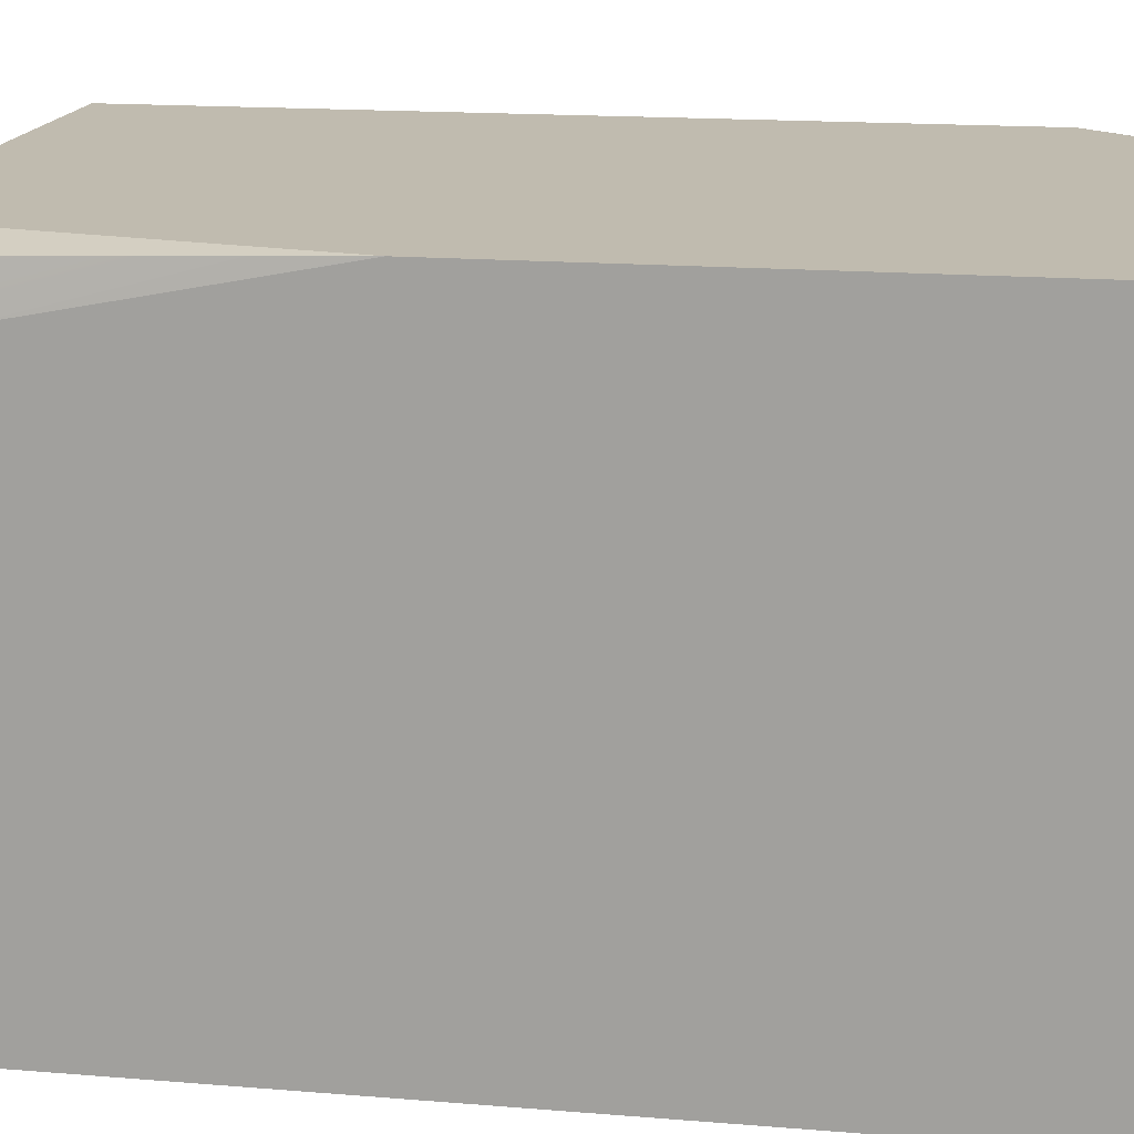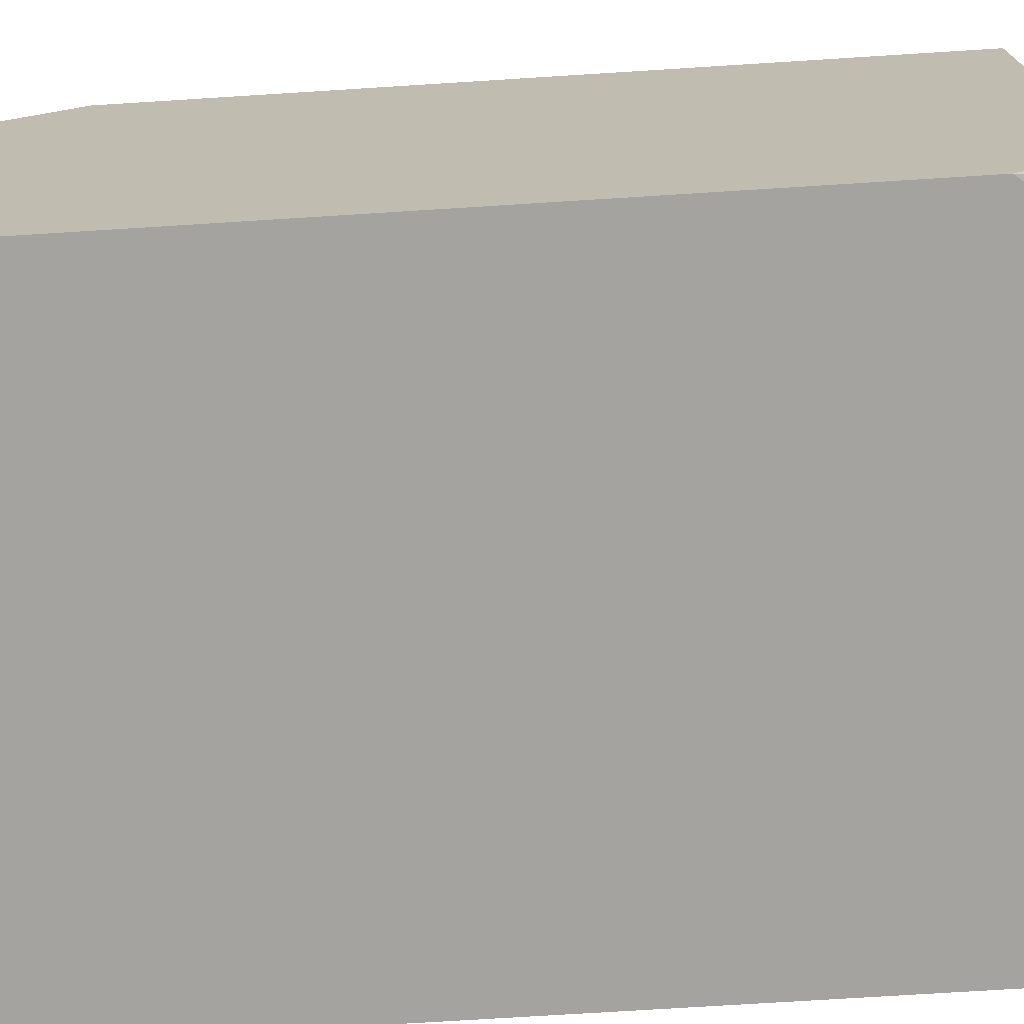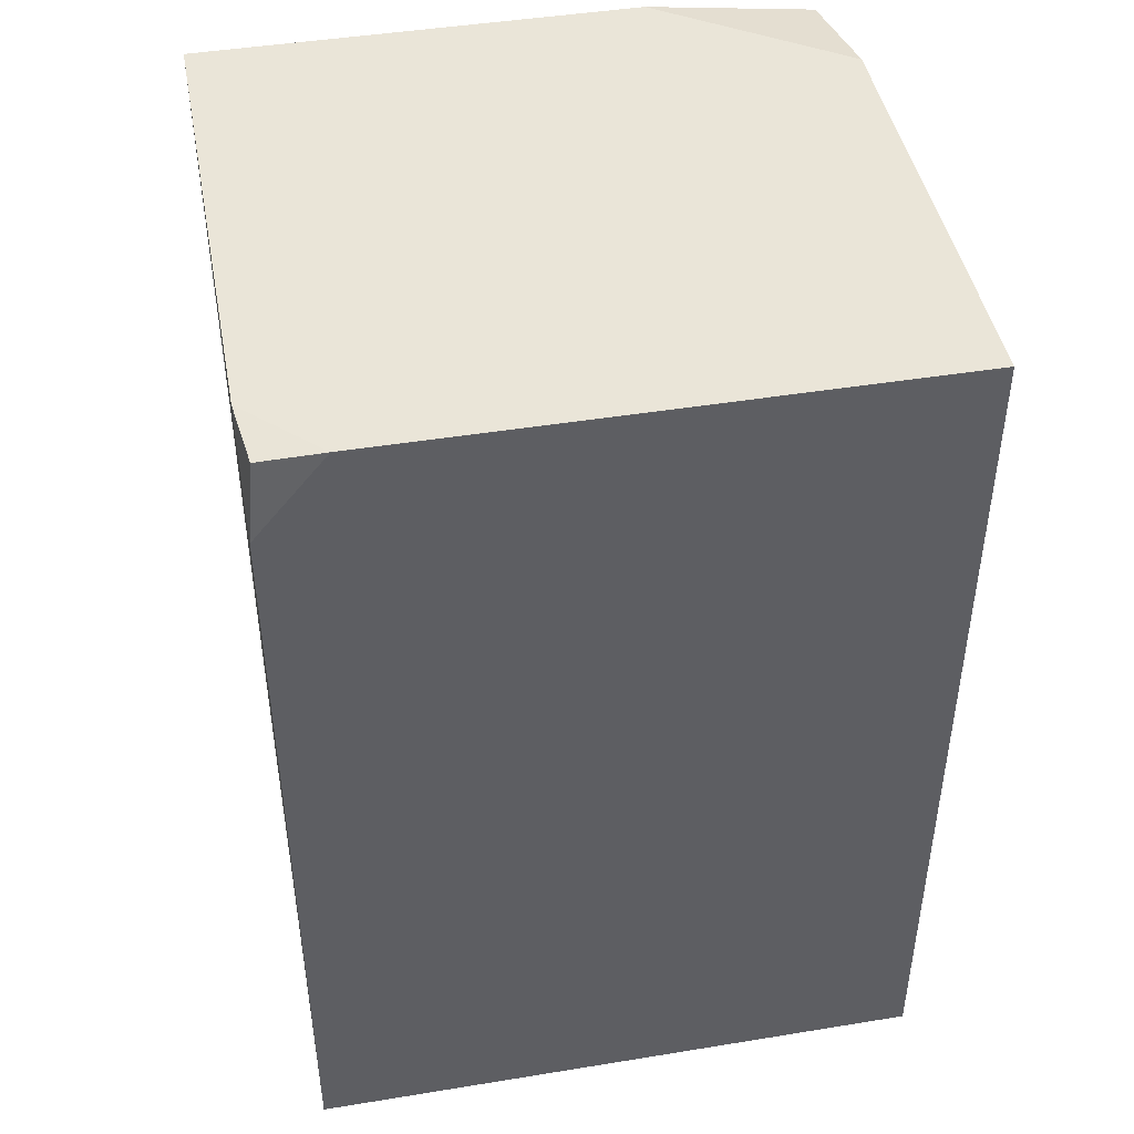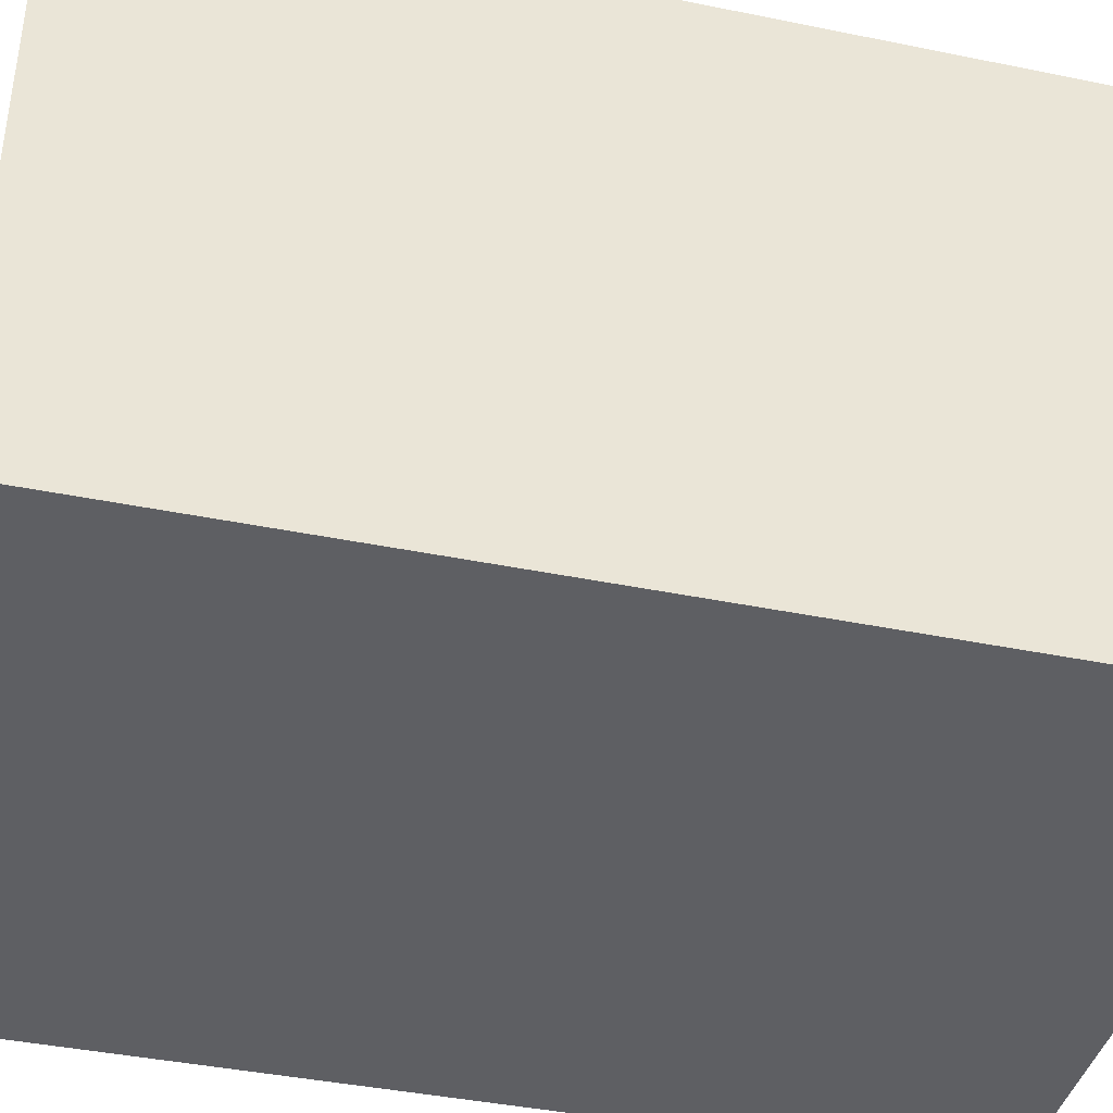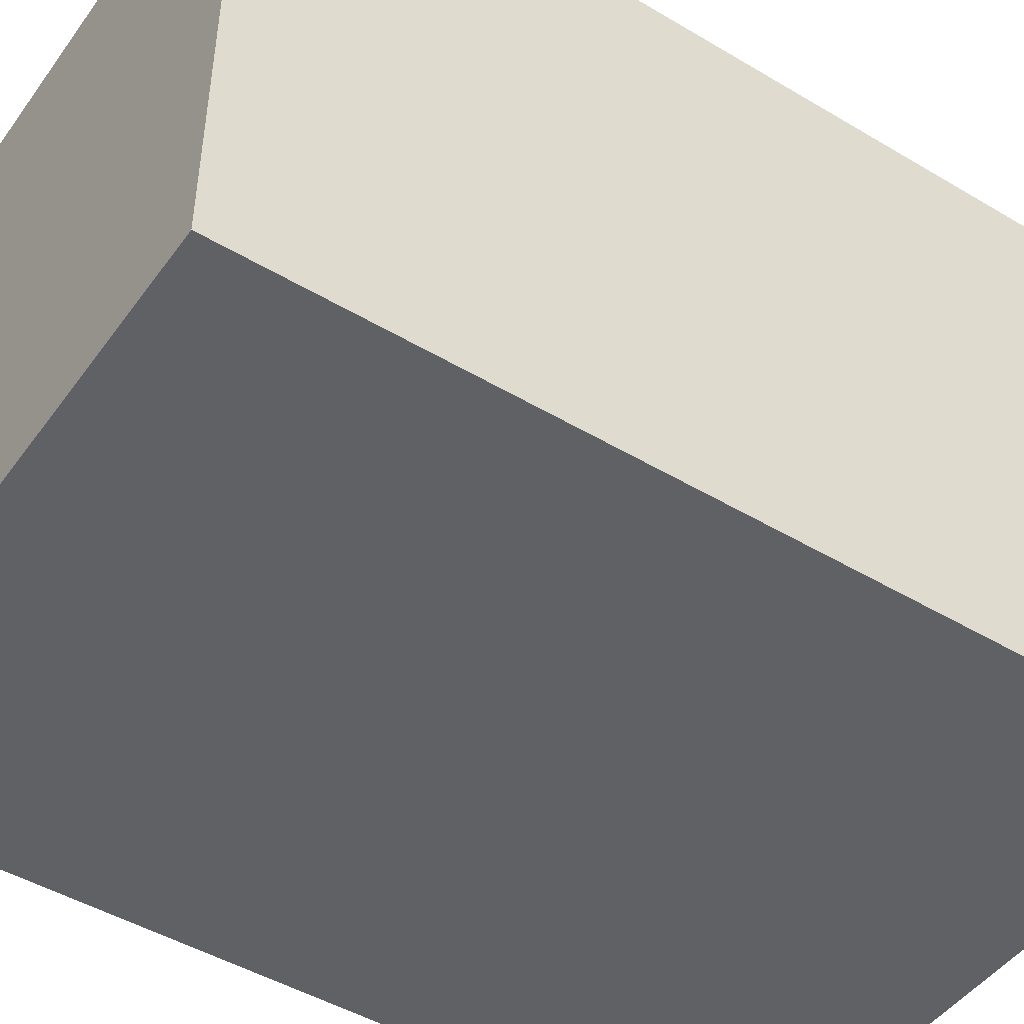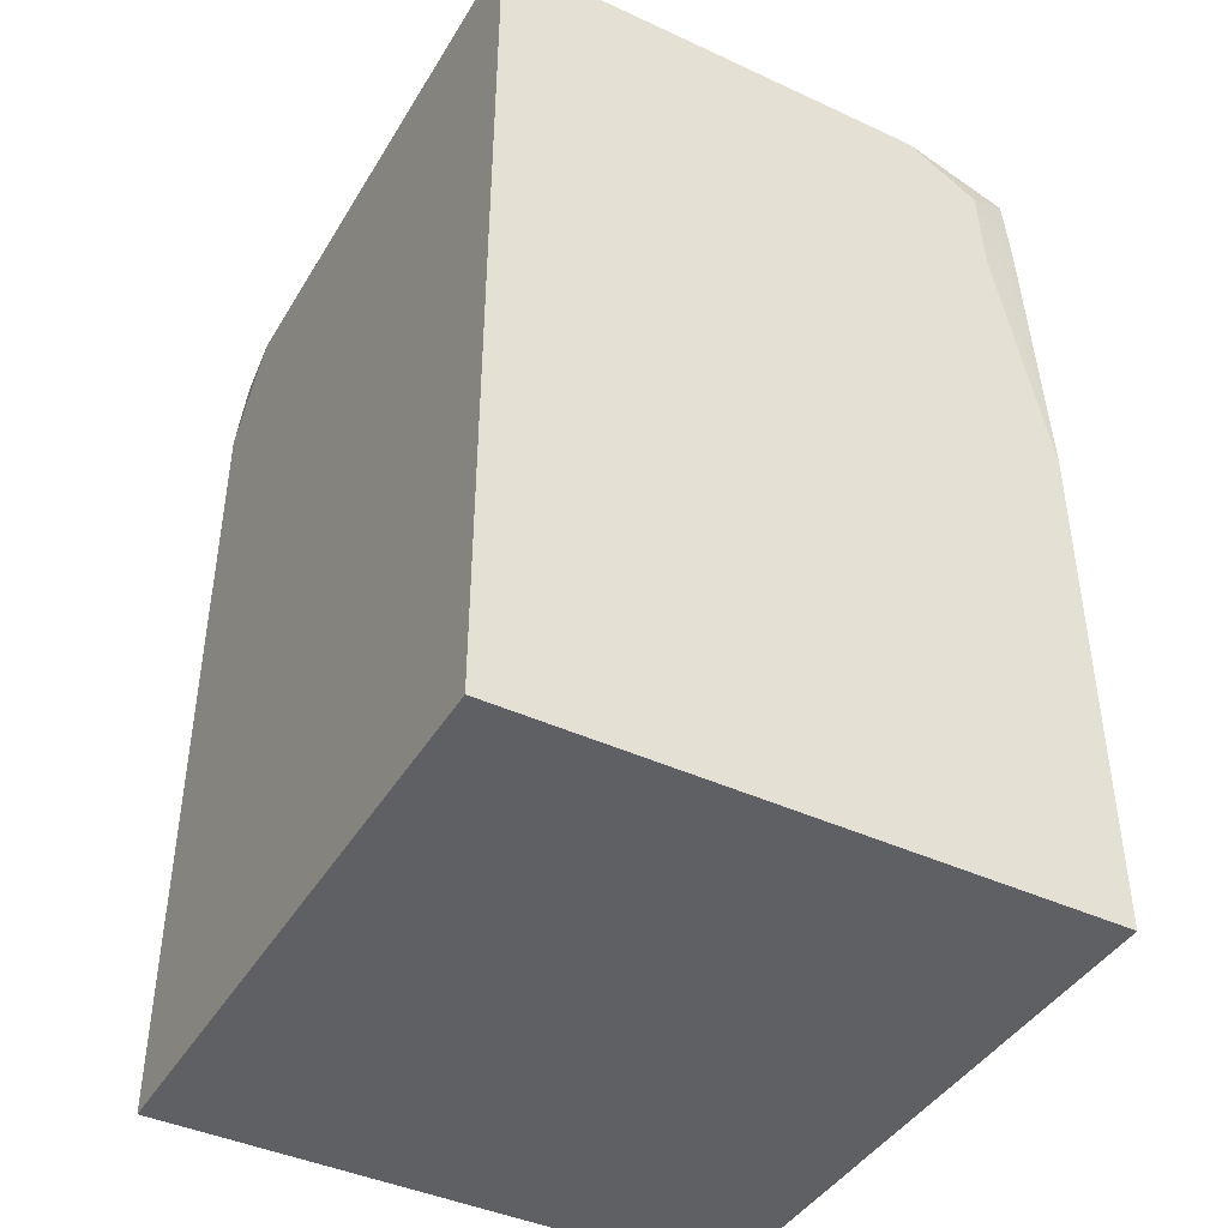
<metadata>
{"format":"obj","ext":"obj","renderer":"f3d","projection":"perspective","resolution":1024,"background":"white","views":[{"elev":16.2,"azim":99.7,"up":"+Y"},{"elev":-73.0,"azim":-86.4,"up":"+Y"},{"elev":44.9,"azim":-10.7,"up":"+Z"},{"elev":-40.6,"azim":75.9,"up":"+Y"},{"elev":-47.1,"azim":-124.0,"up":"+Y"},{"elev":-42.5,"azim":61.1,"up":"+Z"}]}
</metadata>
<code>
g SM_Prop_CardboardBox_01
v -0.2432 0.005317 0.3587
v 0.25 0 0.3641
v -0.25 0.4651 0.3641
v 0.2397 0.4564 0.3514
v -0.2428 0.457 -0.3582
v 0.25 0.4651 -0.3641
v -0.25 0 -0.3641
v 0.25 0 -0.3641
v 0.04918 0.4651 0.3641
v 0.04918 0.4651 -0.3641
v 0.04918 0 -0.3641
v 0.04918 0 0.3641
v -0.04918 0 -0.3641
v -0.04918 0.4651 -0.3641
v -0.04918 0.4651 0.3641
v -0.04918 0 0.3641
v 0.04918 0.3721 -0.3641
v -0.04918 0.3721 -0.3641
v 0.04918 0.1116 -0.3641
v -0.04918 0.1116 -0.3641
v -0.04918 0.3721 0.3641
v 0.04918 0.3721 0.3641
v -0.04918 0.07441 0.3641
v 0.04918 0.07441 0.3641
v 0.1051 0.4651 0.3641
v 0.25 0.4651 0.05004
v 0.25 0.4253 0.2548
v 0.25 0.4218 0.3298
v 0.25 0.3632 0.3641
v 0.1978 0.4651 0.3126
v 0.2448 0.457 0.2892
v -0.1807 0.4651 -0.3641
v -0.25 0.4651 -0.285
v -0.25 0.3994 -0.3641
v -0.25 0 0.2951
v -0.1934 0 0.3641
v -0.25 0.05637 0.3641
v -0.008713 0.4651 0.3641
v -0.008713 0.4651 -0.3641
v 0.01264 0.4651 -0.3641
v 0.01264 0.4651 0.3641
v -0.008713 0.4651 0.3641
v -0.04918 0.4651 0.3641
v -0.008713 0.4651 -0.3641
v -0.04918 0.4651 -0.3641
v 0.25 0.4651 -0.3641
v 0.04918 0.4651 -0.3641
v 0.04918 0 0.3641
v 0.04918 0 -0.3641
v 0.04918 0.4651 0.3641
v 0.1051 0.4651 0.3641
v -0.04918 0 -0.3641
v -0.04918 0.4651 -0.3641
v -0.04918 0.4651 0.3641
v -0.2432 0.005317 0.3587
v -0.1934 0 0.3641
v -0.04918 0.3721 -0.3641
v -0.04918 0.1116 -0.3641
v -0.04918 0 -0.3641
v 0.04918 0 -0.3641
v 0.04918 0.1116 -0.3641
v -0.04918 0.3721 0.3641
v 0.04918 0 0.3641
v -0.04918 0 0.3641
v -0.04918 0.07441 0.3641
v 0.04918 0.07441 0.3641
v 0.25 0.4651 -0.3641
v 0.25 0 -0.3641
v 0.25 0.4651 0.05004
v -0.2432 0.005317 0.3587
v -0.25 0 0.2951
v -0.25 0.05637 0.3641
v -0.25 0.05637 0.3641
v -0.25 0.4651 -0.285
v -0.25 0.4651 0.3641
v 0.25 0.4651 0.05004
v 0.1978 0.4651 0.3126
v 0.25 0.4253 0.2548
v 0.2448 0.457 0.2892
v 0.25 0.4651 0.05004
v 0.1051 0.4651 0.3641
v 0.2397 0.4564 0.3514
v 0.25 0.3632 0.3641
v 0.2397 0.4564 0.3514
v 0.25 0.4218 0.3298
v 0.2397 0.4564 0.3514
v 0.2397 0.4564 0.3514
v 0.1051 0.4651 0.3641
v 0.1978 0.4651 0.3126
v -0.25 0.4651 -0.285
v -0.1807 0.4651 -0.3641
v -0.2428 0.457 -0.3582
v -0.25 0.4651 -0.285
v -0.25 0.3994 -0.3641
v -0.2428 0.457 -0.3582
v -0.25 0.3994 -0.3641
v -0.1807 0.4651 -0.3641
v -0.04918 0 0.3641
v -0.04918 0 -0.3641
v -0.25 0 -0.3641
v -0.25 0 0.2951
v -0.1934 0 0.3641
v -0.25 0.4651 0.3641
v -0.04918 0.4651 0.3641
v 0.04918 0.4651 0.3641
v 0.04918 0.3721 0.3641
v 0.04918 0.4651 0.3641
v 0.01264 0.4651 0.3641
v 0.04918 0.4651 -0.3641
v 0.04918 0.4651 -0.3641
v 0.01264 0.4651 -0.3641
v 0.04918 0.3721 -0.3641
v 0.01264 0.4651 0.3641
v -0.008713 0.4651 0.3641
v -0.008713 0.4651 -0.3641
v 0.01264 0.4651 -0.3641
v -0.25 0.05637 0.3641
v -0.04918 0 0.3641
v -0.1934 0 0.3641
v 0.25 0.3632 0.3641
v 0.25 0 0.3641
v 0.04918 0 0.3641
v -0.25 0.3994 -0.3641
v -0.04918 0.4651 -0.3641
v -0.1807 0.4651 -0.3641
v 0.04918 0 -0.3641
v 0.25 0 -0.3641
v -0.25 0 0.2951
v -0.25 0 -0.3641
v 0.25 0 0.3641
v 0.25 0.3632 0.3641
v 0.25 0.4218 0.3298
g SM_Prop_CardboardBox_01_0
f 36 37 1
f 56 55 35
f 72 71 70
f 29 28 4
f 83 82 81
f 89 88 87
f 91 5 90
f 94 93 92
f 97 96 95
f 38 15 21
f 41 38 21
f 106 41 21
f 106 105 41
f 14 43 42
f 39 14 42
f 18 45 44
f 18 44 111
f 112 18 111
f 112 111 110
f 16 13 11
f 12 16 11
f 6 10 9
f 9 26 6
f 9 30 26
f 9 25 30
f 17 47 46
f 17 46 127
f 19 17 127
f 19 127 126
f 17 19 57
f 19 20 57
f 57 20 123
f 124 57 123
f 125 124 123
f 20 7 123
f 20 52 7
f 8 2 48
f 49 8 48
f 22 51 50
f 22 24 51
f 24 120 51
f 24 122 120
f 122 121 120
f 24 22 23
f 22 62 23
f 23 62 117
f 118 23 117
f 119 118 117
f 62 103 117
f 62 104 103
f 53 32 33
f 33 54 53
f 33 3 54
f 60 59 58
f 61 60 58
f 65 64 63
f 66 65 63
f 69 27 67
f 27 68 67
f 130 68 27
f 27 131 130
f 27 132 131
f 75 74 73
f 74 34 73
f 34 129 73
f 129 128 73
f 77 31 76
f 77 84 31
f 80 79 78
f 79 86 78
f 86 85 78
f 100 99 98
f 98 101 100
f 98 102 101
f 40 108 107
f 109 40 107
f 115 114 113
f 116 115 113

</code>
